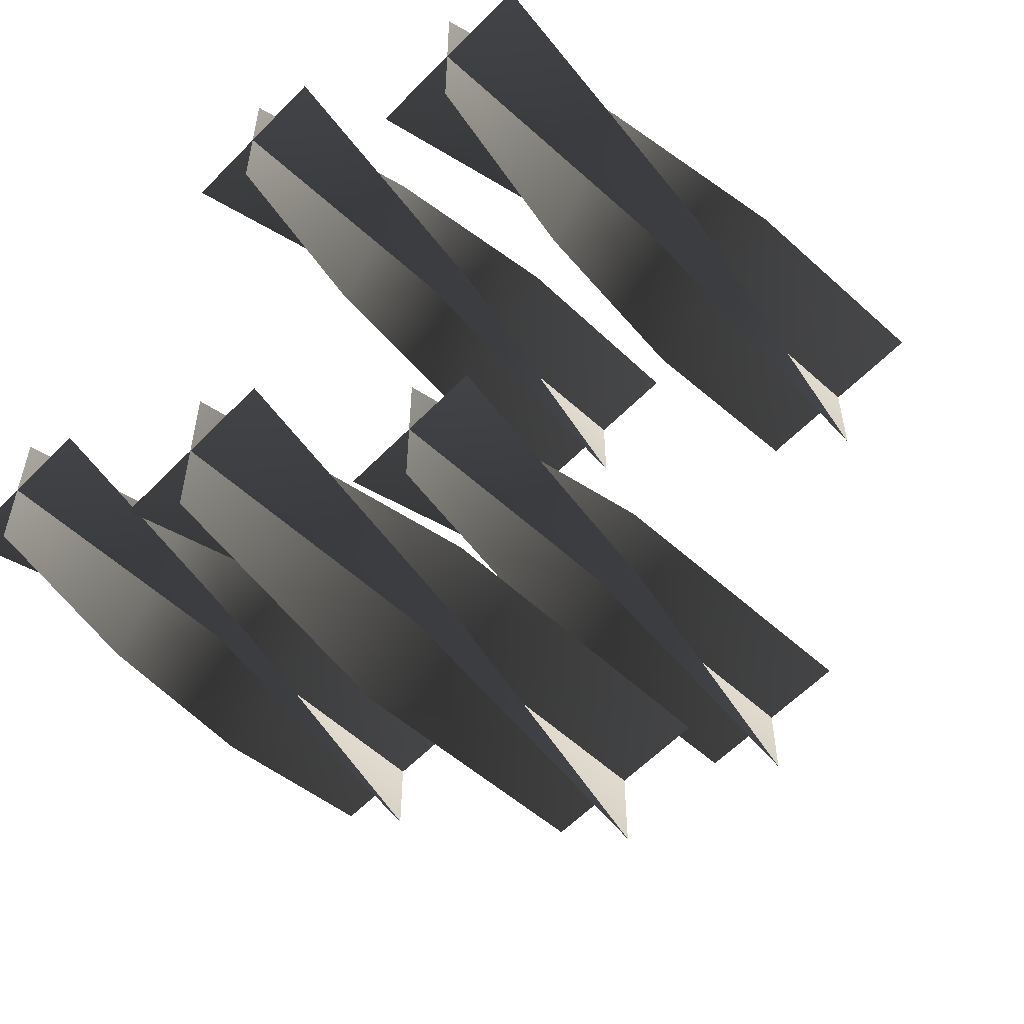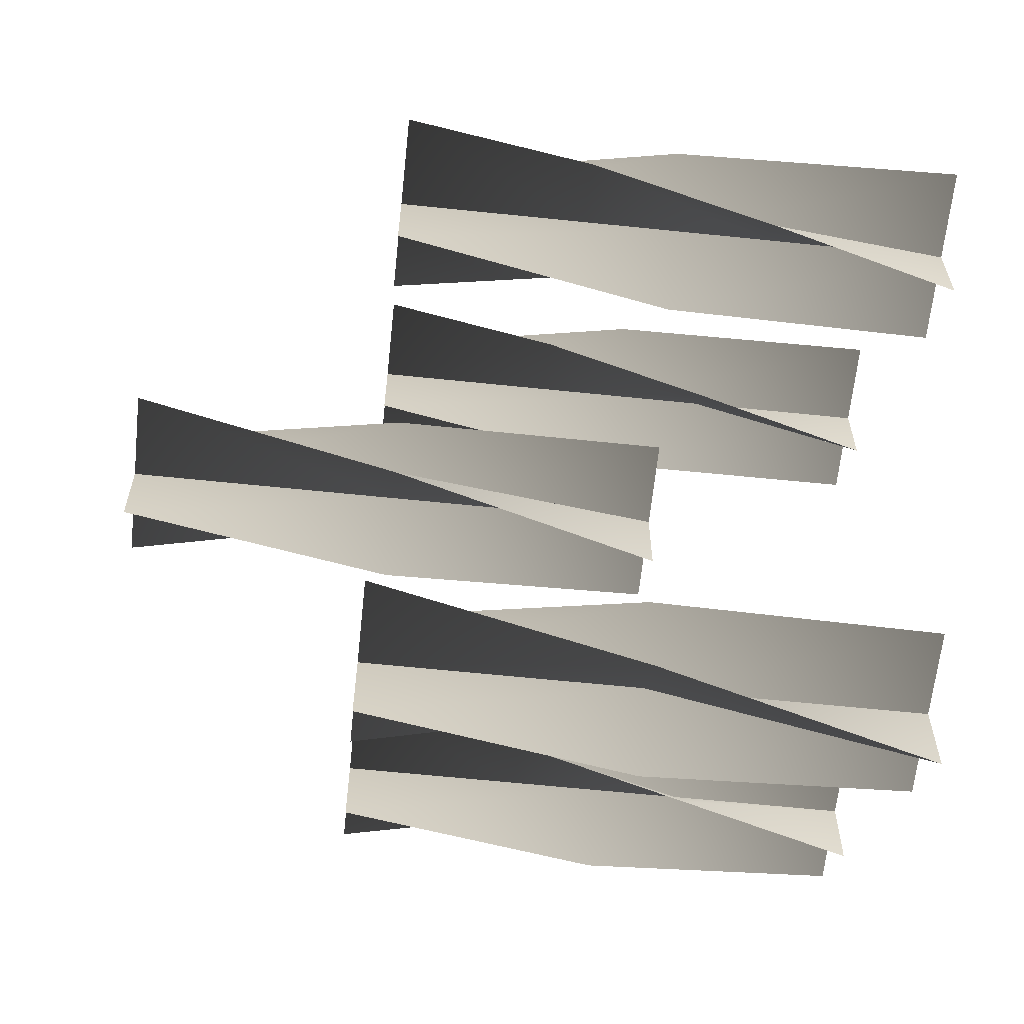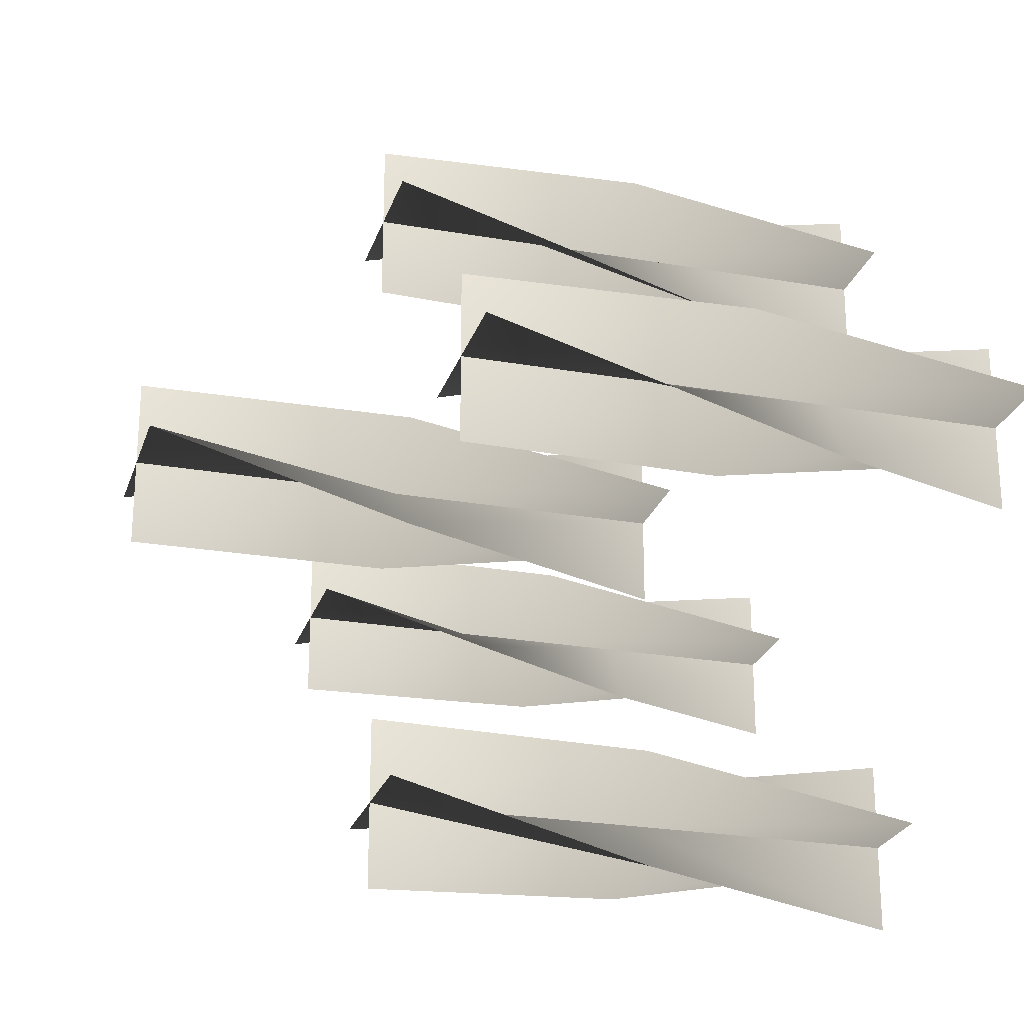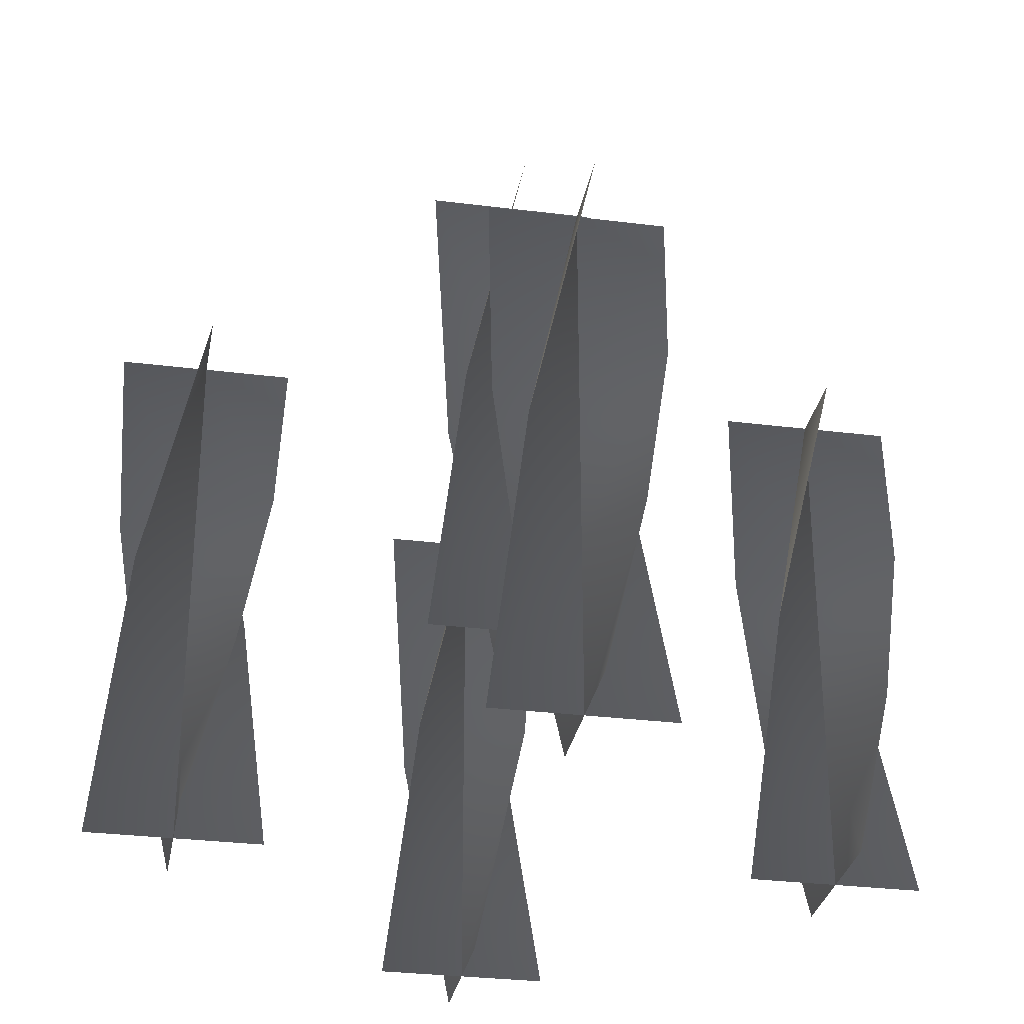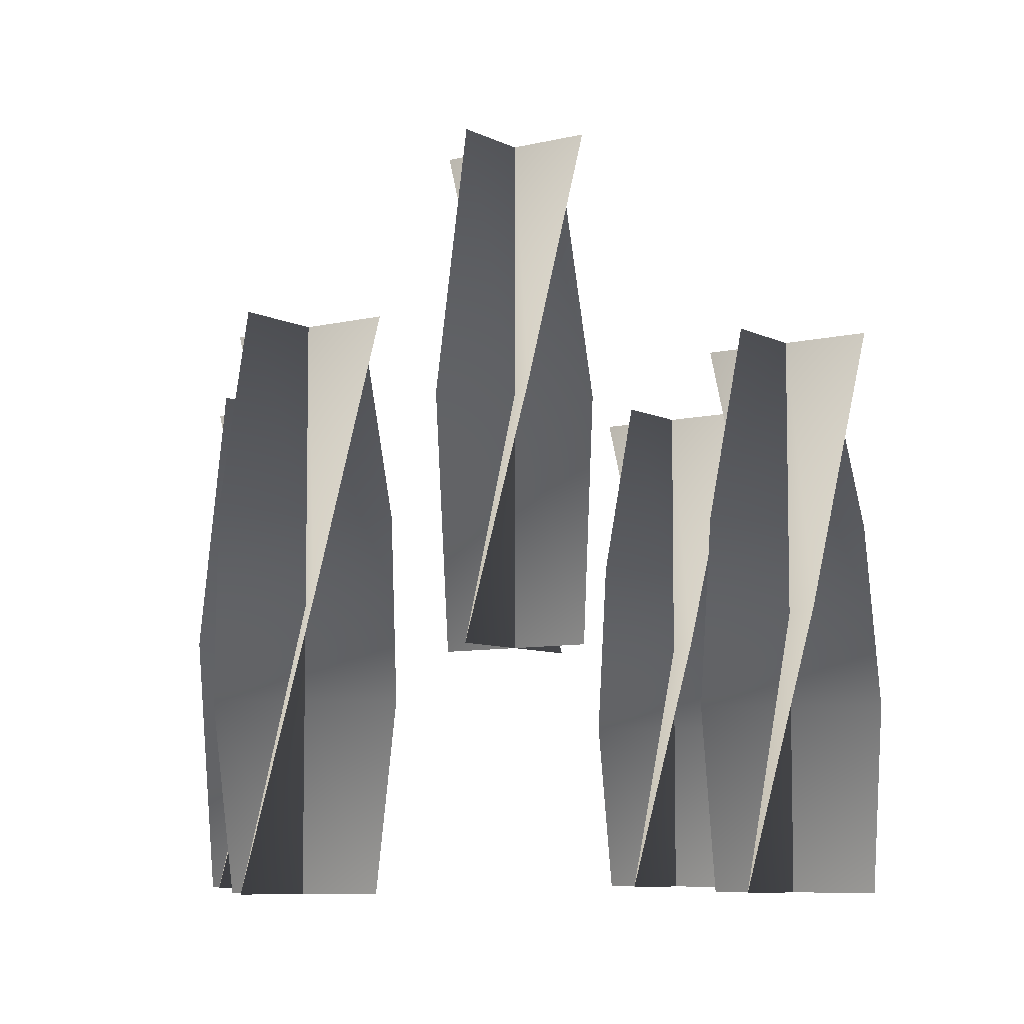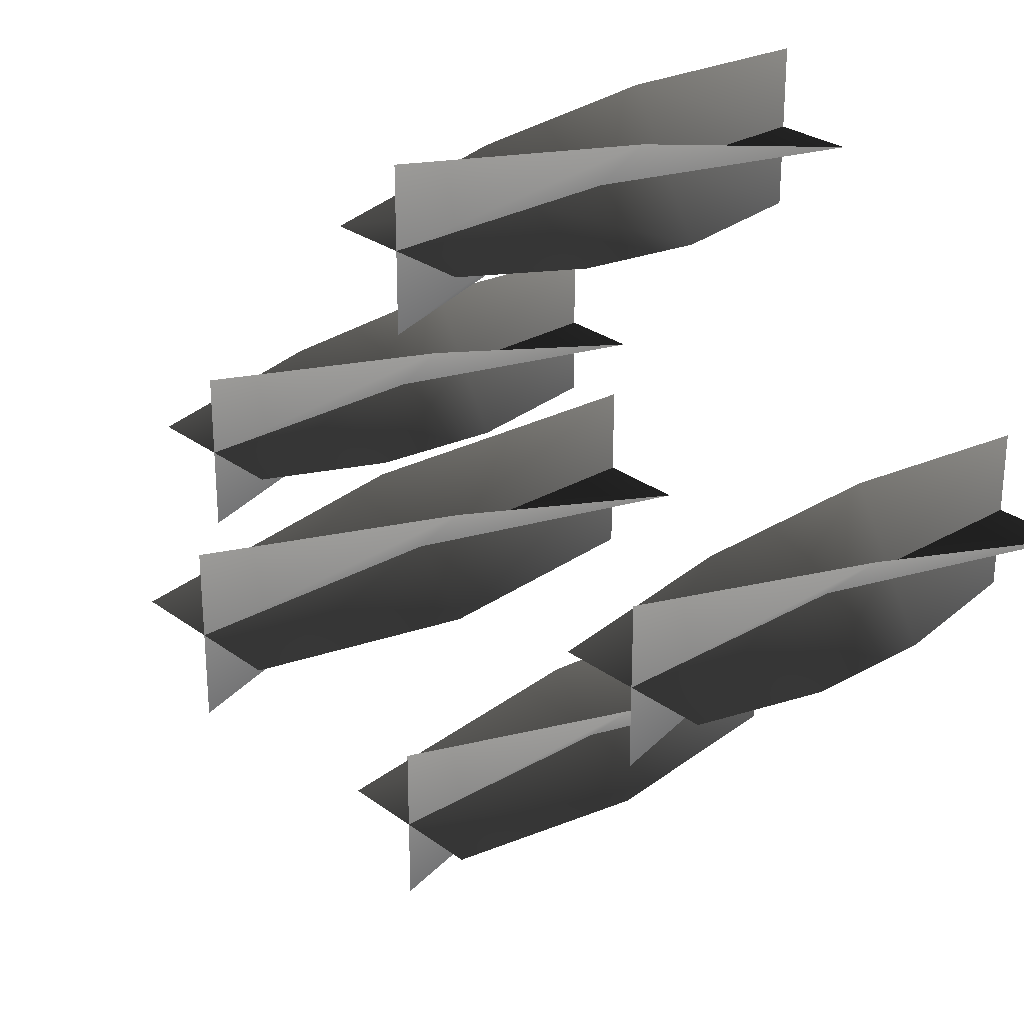
<metadata>
{"format":"obj","ext":"obj","renderer":"f3d","projection":"perspective","resolution":1024,"background":"white","views":[{"elev":-57.6,"azim":-133.3,"up":"+Y"},{"elev":-63.0,"azim":84.0,"up":"+Y"},{"elev":-24.6,"azim":73.9,"up":"+Y"},{"elev":-30.3,"azim":169.7,"up":"+Z"},{"elev":-7.5,"azim":125.4,"up":"+Z"},{"elev":27.6,"azim":48.4,"up":"+Y"}]}
</metadata>
<code>
v -0.03536 -0.03267 1.281
v 0.0002663 0.002954 1.281
v 0.0002663 0.002954 1.12
v -0.05189 0.002954 1.12
v 0.05242 0.002954 1.12
v 0.03589 0.03857 1.281
v 0.0002676 -0.0492 1.442
v 0.0002663 0.002954 1.442
v 0.0002675 0.05511 1.442
v 0.03589 -0.03267 1.281
v 0.0002663 0.002954 1.281
v 0.0002663 0.002954 1.12
v 0.0002676 -0.0492 1.12
v 0.0002675 0.05511 1.12
v -0.03535 0.03858 1.281
v 0.05242 0.002954 1.442
v 0.0002663 0.002954 1.442
v -0.05189 0.002954 1.442
v -0.03535 -0.03267 1.281
v -0.05189 0.002954 1.12
v 0.0002663 0.002954 1.12
v 0.0002663 0.002954 1.281
v 0.05242 0.002954 1.12
v 0.03589 0.03858 1.281
v 0.0002676 -0.0492 1.442
v 0.0002663 0.002954 1.442
v 0.0002675 0.05511 1.442
v 0.03589 -0.03267 1.281
v 0.0002676 -0.0492 1.12
v 0.0002663 0.002954 1.12
v 0.0002663 0.002954 1.281
v 0.0002675 0.05511 1.12
v -0.03535 0.03858 1.281
v 0.05242 0.002954 1.442
v 0.0002663 0.002954 1.442
v -0.05189 0.002954 1.442
v 0.1613 -0.03851 1.132
v 0.1969 -0.002891 1.132
v 0.1969 -0.002891 0.9705
v 0.1447 -0.002891 0.9705
v 0.249 -0.002891 0.9705
v 0.2325 0.03273 1.132
v 0.1969 -0.05505 1.293
v 0.1969 -0.002891 1.293
v 0.1969 0.04926 1.293
v 0.223 -0.04806 1.078
v 0.1969 -0.00289 1.078
v 0.1969 -0.00289 0.9705
v 0.1969 -0.05504 0.9705
v 0.1969 0.04926 0.9705
v 0.1708 0.04228 1.078
v 0.242 -0.02897 1.185
v 0.1969 -0.00289 1.185
v 0.1517 0.02319 1.185
v 0.249 -0.00289 1.293
v 0.1969 -0.00289 1.293
v 0.1447 -0.00289 1.293
v 0.1613 -0.03851 1.132
v 0.1447 -0.00289 0.9705
v 0.1969 -0.002891 0.9705
v 0.1969 -0.002891 1.132
v 0.249 -0.002891 0.9705
v 0.2325 0.03273 1.132
v 0.1969 -0.05504 1.293
v 0.1969 -0.002891 1.293
v 0.1969 0.04926 1.293
v 0.223 -0.04806 1.078
v 0.1969 -0.05504 0.9705
v 0.1969 -0.00289 0.9705
v 0.1969 -0.00289 1.078
v 0.1969 0.04926 0.9705
v 0.1708 0.04228 1.078
v 0.242 -0.02897 1.185
v 0.1969 -0.00289 1.185
v 0.1517 0.02319 1.185
v 0.249 -0.00289 1.293
v 0.1969 -0.00289 1.293
v 0.1447 -0.00289 1.293
v -0.2333 -0.03851 1.132
v -0.1976 -0.00289 1.132
v -0.1976 -0.00289 0.9705
v -0.2498 -0.00289 0.9705
v -0.1455 -0.00289 0.9705
v -0.162 0.03273 1.132
v -0.1976 -0.05504 1.293
v -0.1976 -0.00289 1.293
v -0.1976 0.04926 1.293
v -0.1716 -0.04806 1.078
v -0.1976 -0.00289 1.078
v -0.1976 -0.00289 0.9705
v -0.1976 -0.05504 0.9705
v -0.1976 0.04926 0.9705
v -0.2237 0.04228 1.078
v -0.1525 -0.02897 1.185
v -0.1976 -0.00289 1.185
v -0.2428 0.02319 1.185
v -0.1455 -0.00289 1.293
v -0.1976 -0.00289 1.293
v -0.2498 -0.00289 1.293
v -0.2333 -0.03851 1.132
v -0.2498 -0.00289 0.9705
v -0.1976 -0.00289 0.9705
v -0.1976 -0.00289 1.132
v -0.1455 -0.00289 0.9705
v -0.162 0.03273 1.132
v -0.1976 -0.05504 1.293
v -0.1976 -0.00289 1.293
v -0.1976 0.04926 1.293
v -0.1716 -0.04806 1.078
v -0.1976 -0.05504 0.9705
v -0.1976 -0.00289 0.9705
v -0.1976 -0.00289 1.078
v -0.1976 0.04926 0.9705
v -0.2237 0.04228 1.078
v -0.1525 -0.02897 1.185
v -0.1976 -0.00289 1.185
v -0.2428 0.02319 1.185
v -0.1455 -0.00289 1.293
v -0.1976 -0.00289 1.293
v -0.2498 -0.00289 1.293
v -0.03851 -0.1613 1.132
v -0.002891 -0.1969 1.132
v -0.002891 -0.1969 0.9705
v -0.00289 -0.1447 0.9705
v -0.00289 -0.249 0.9705
v 0.03273 -0.2325 1.132
v -0.05505 -0.1969 1.293
v -0.002891 -0.1969 1.293
v 0.04926 -0.1969 1.293
v -0.03851 -0.2325 1.132
v -0.002891 -0.1969 1.132
v -0.002891 -0.1969 0.9705
v -0.05505 -0.1969 0.9705
v 0.04926 -0.1969 0.9705
v 0.03273 -0.1613 1.132
v -0.00289 -0.249 1.293
v -0.002891 -0.1969 1.293
v -0.00289 -0.1447 1.293
v -0.03851 -0.1613 1.132
v -0.00289 -0.1447 0.9705
v -0.002891 -0.1969 0.9705
v -0.002891 -0.1969 1.132
v -0.00289 -0.249 0.9705
v 0.03273 -0.2325 1.132
v -0.05505 -0.1969 1.293
v -0.002891 -0.1969 1.293
v 0.04926 -0.1969 1.293
v -0.03851 -0.2325 1.132
v -0.05505 -0.1969 0.9705
v -0.002891 -0.1969 0.9705
v -0.002891 -0.1969 1.132
v 0.04926 -0.1969 0.9705
v 0.03273 -0.1613 1.132
v -0.00289 -0.249 1.293
v -0.002891 -0.1969 1.293
v -0.00289 -0.1447 1.293
v -0.02897 0.2428 1.078
v -0.002892 0.1976 1.078
v -0.002892 0.1976 0.9705
v -0.00289 0.2498 0.9705
v -0.00289 0.1455 0.9705
v 0.02319 0.1525 1.078
v -0.04806 0.2237 1.185
v -0.002892 0.1976 1.185
v 0.04228 0.1716 1.185
v -0.05505 0.1976 1.293
v -0.002892 0.1976 1.293
v 0.04926 0.1976 1.293
v -0.03851 0.162 1.132
v -0.002892 0.1976 1.132
v -0.002892 0.1976 0.9705
v -0.05505 0.1976 0.9705
v 0.04926 0.1976 0.9705
v 0.03273 0.2333 1.132
v -0.00289 0.1455 1.293
v -0.002892 0.1976 1.293
v -0.00289 0.2498 1.293
v -0.02897 0.2428 1.078
v -0.00289 0.2498 0.9705
v -0.002892 0.1976 0.9705
v -0.002892 0.1976 1.078
v -0.00289 0.1455 0.9705
v 0.02319 0.1525 1.078
v -0.04806 0.2237 1.185
v -0.002892 0.1976 1.185
v 0.04228 0.1716 1.185
v -0.05505 0.1976 1.293
v -0.002892 0.1976 1.293
v 0.04926 0.1976 1.293
v -0.03851 0.162 1.132
v -0.05505 0.1976 0.9705
v -0.002892 0.1976 0.9705
v -0.002892 0.1976 1.132
v 0.04926 0.1976 0.9705
v 0.03273 0.2333 1.132
v -0.00289 0.1455 1.293
v -0.002892 0.1976 1.293
v -0.00289 0.2498 1.293
g Candlestick_Floor_02_Lit_(8)_5641_95
f 1 3 2
f 1 4 3
f 2 3 5
f 2 5 6
f 7 1 2
f 7 2 8
f 8 2 6
f 8 6 9
f 10 12 11
f 10 13 12
f 11 12 14
f 11 14 15
f 16 10 11
f 16 11 17
f 17 11 15
f 17 15 18
f 19 21 20
f 19 22 21
f 22 23 21
f 22 24 23
f 25 22 19
f 25 26 22
f 26 24 22
f 26 27 24
f 28 30 29
f 28 31 30
f 31 32 30
f 31 33 32
f 34 31 28
f 34 35 31
f 35 33 31
f 35 36 33
f 37 39 38
f 37 40 39
f 38 39 41
f 38 41 42
f 43 37 38
f 43 38 44
f 44 38 42
f 44 42 45
f 46 48 47
f 46 49 48
f 47 48 50
f 47 50 51
f 52 46 47
f 52 47 53
f 53 47 51
f 53 51 54
f 55 52 53
f 55 53 56
f 56 53 54
f 56 54 57
f 58 60 59
f 58 61 60
f 61 62 60
f 61 63 62
f 64 61 58
f 64 65 61
f 65 63 61
f 65 66 63
f 67 69 68
f 67 70 69
f 70 71 69
f 70 72 71
f 73 70 67
f 73 74 70
f 74 72 70
f 74 75 72
f 76 74 73
f 76 77 74
f 77 75 74
f 77 78 75
f 79 81 80
f 79 82 81
f 80 81 83
f 80 83 84
f 85 79 80
f 85 80 86
f 86 80 84
f 86 84 87
f 88 90 89
f 88 91 90
f 89 90 92
f 89 92 93
f 94 88 89
f 94 89 95
f 95 89 93
f 95 93 96
f 97 94 95
f 97 95 98
f 98 95 96
f 98 96 99
f 100 102 101
f 100 103 102
f 103 104 102
f 103 105 104
f 106 103 100
f 106 107 103
f 107 105 103
f 107 108 105
f 109 111 110
f 109 112 111
f 112 113 111
f 112 114 113
f 115 112 109
f 115 116 112
f 116 114 112
f 116 117 114
f 118 116 115
f 118 119 116
f 119 117 116
f 119 120 117
f 121 123 122
f 121 124 123
f 122 123 125
f 122 125 126
f 127 121 122
f 127 122 128
f 128 122 126
f 128 126 129
f 130 132 131
f 130 133 132
f 131 132 134
f 131 134 135
f 136 130 131
f 136 131 137
f 137 131 135
f 137 135 138
f 139 141 140
f 139 142 141
f 142 143 141
f 142 144 143
f 145 142 139
f 145 146 142
f 146 144 142
f 146 147 144
f 148 150 149
f 148 151 150
f 151 152 150
f 151 153 152
f 154 151 148
f 154 155 151
f 155 153 151
f 155 156 153
f 157 159 158
f 157 160 159
f 158 159 161
f 158 161 162
f 163 157 158
f 163 158 164
f 164 158 162
f 164 162 165
f 166 163 164
f 166 164 167
f 167 164 165
f 167 165 168
f 169 171 170
f 169 172 171
f 170 171 173
f 170 173 174
f 175 169 170
f 175 170 176
f 176 170 174
f 176 174 177
f 178 180 179
f 178 181 180
f 181 182 180
f 181 183 182
f 184 181 178
f 184 185 181
f 185 183 181
f 185 186 183
f 187 185 184
f 187 188 185
f 188 186 185
f 188 189 186
f 190 192 191
f 190 193 192
f 193 194 192
f 193 195 194
f 196 193 190
f 196 197 193
f 197 195 193
f 197 198 195

</code>
